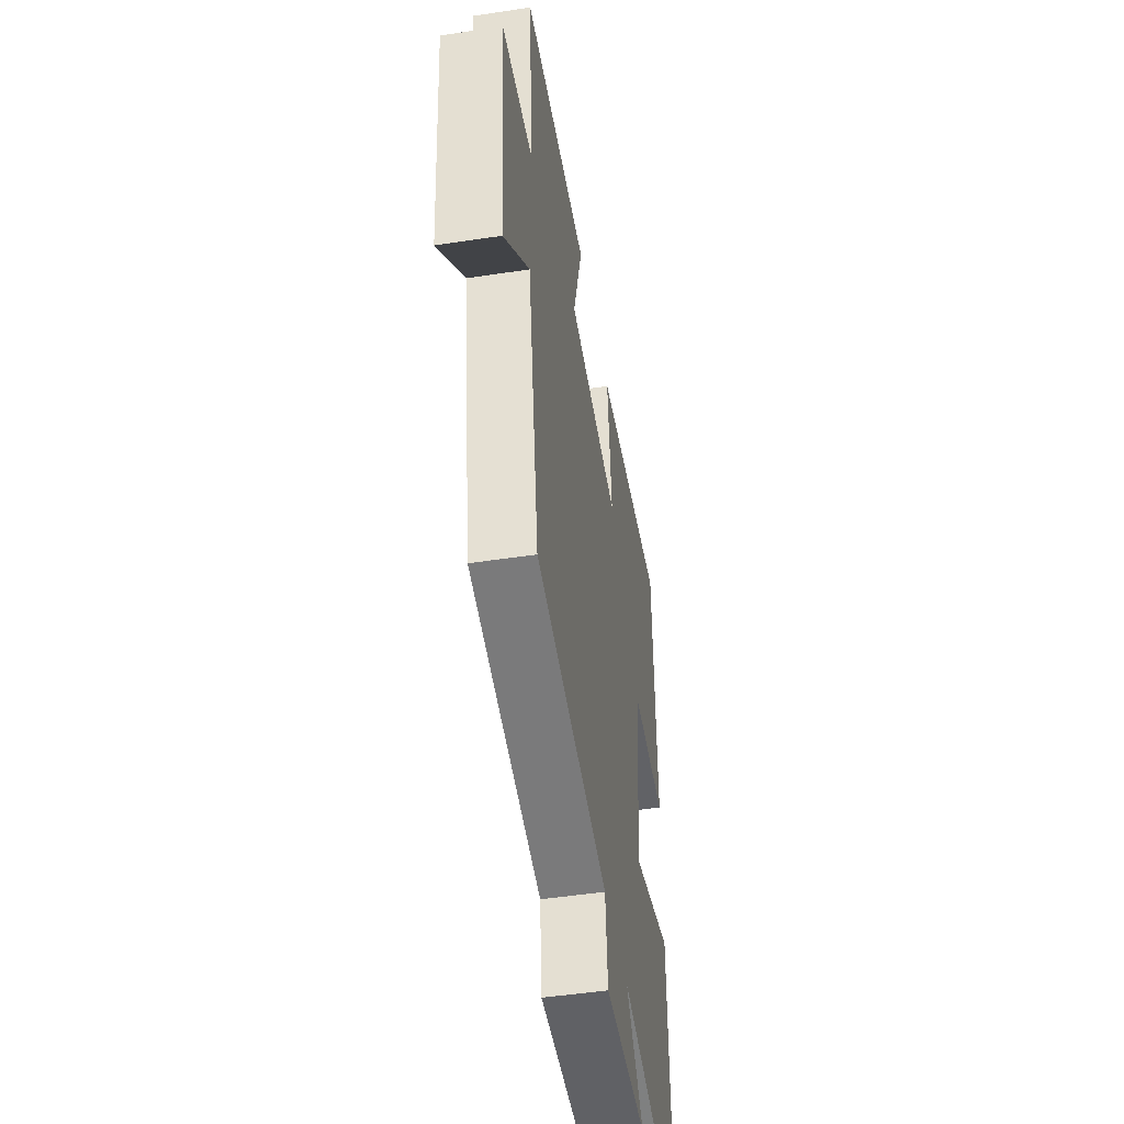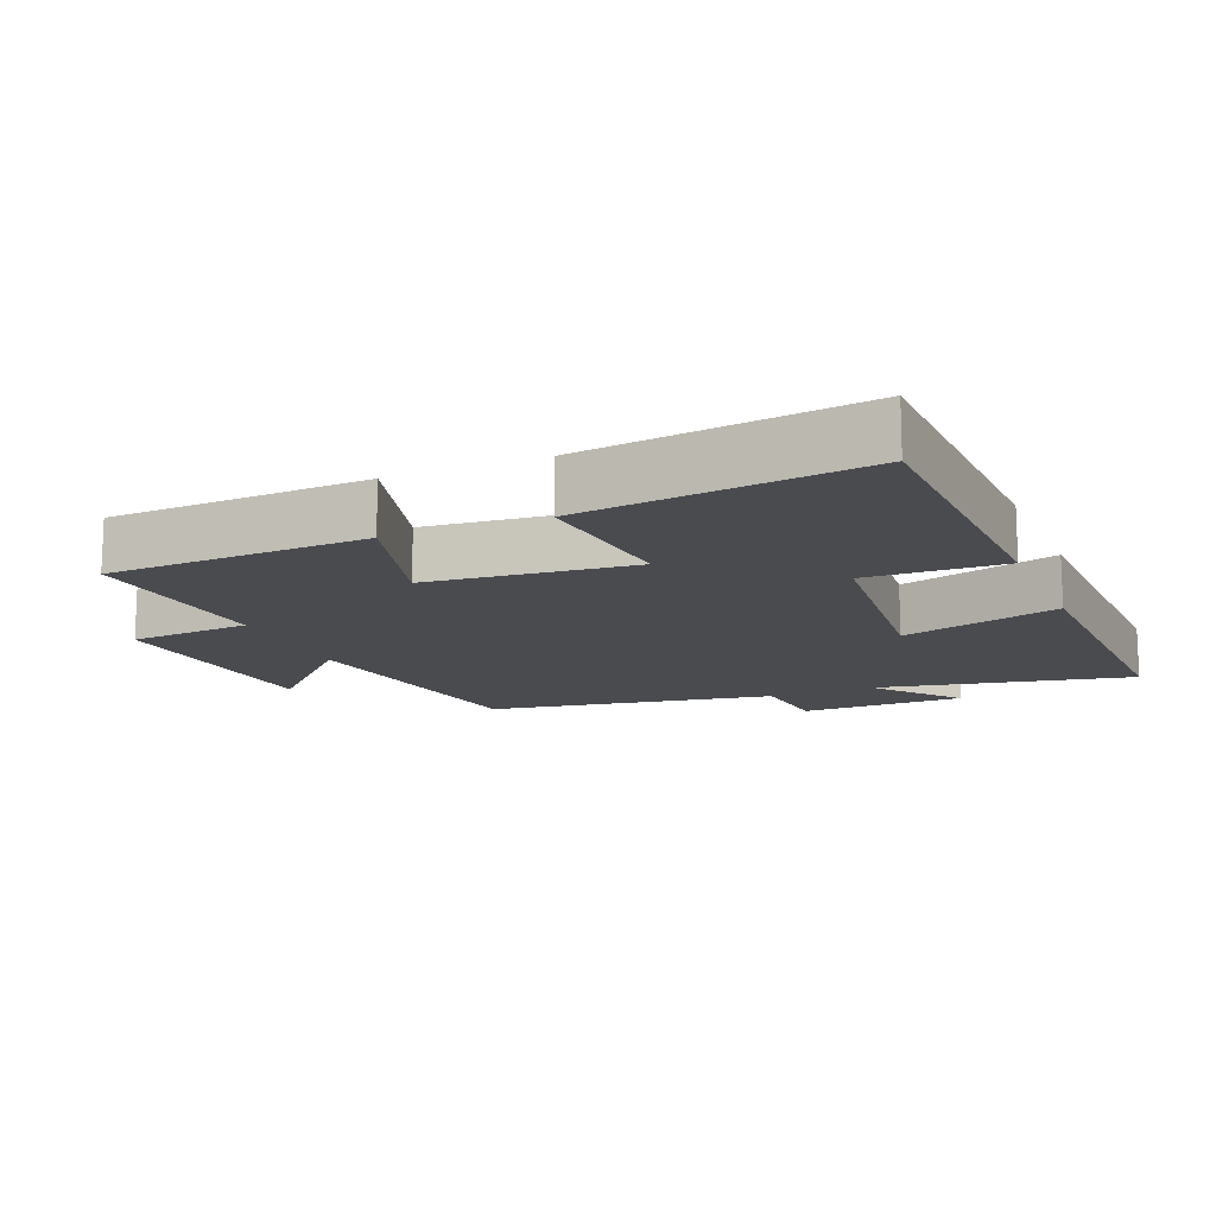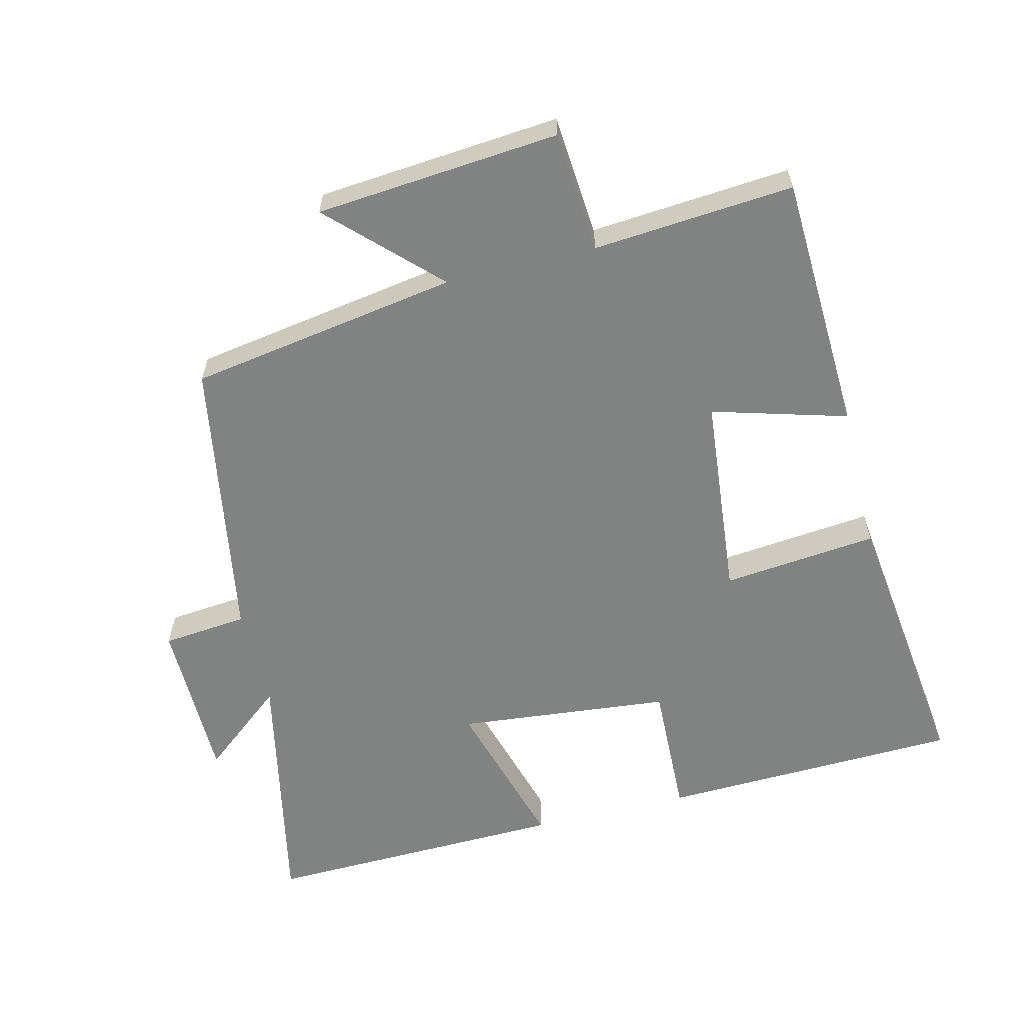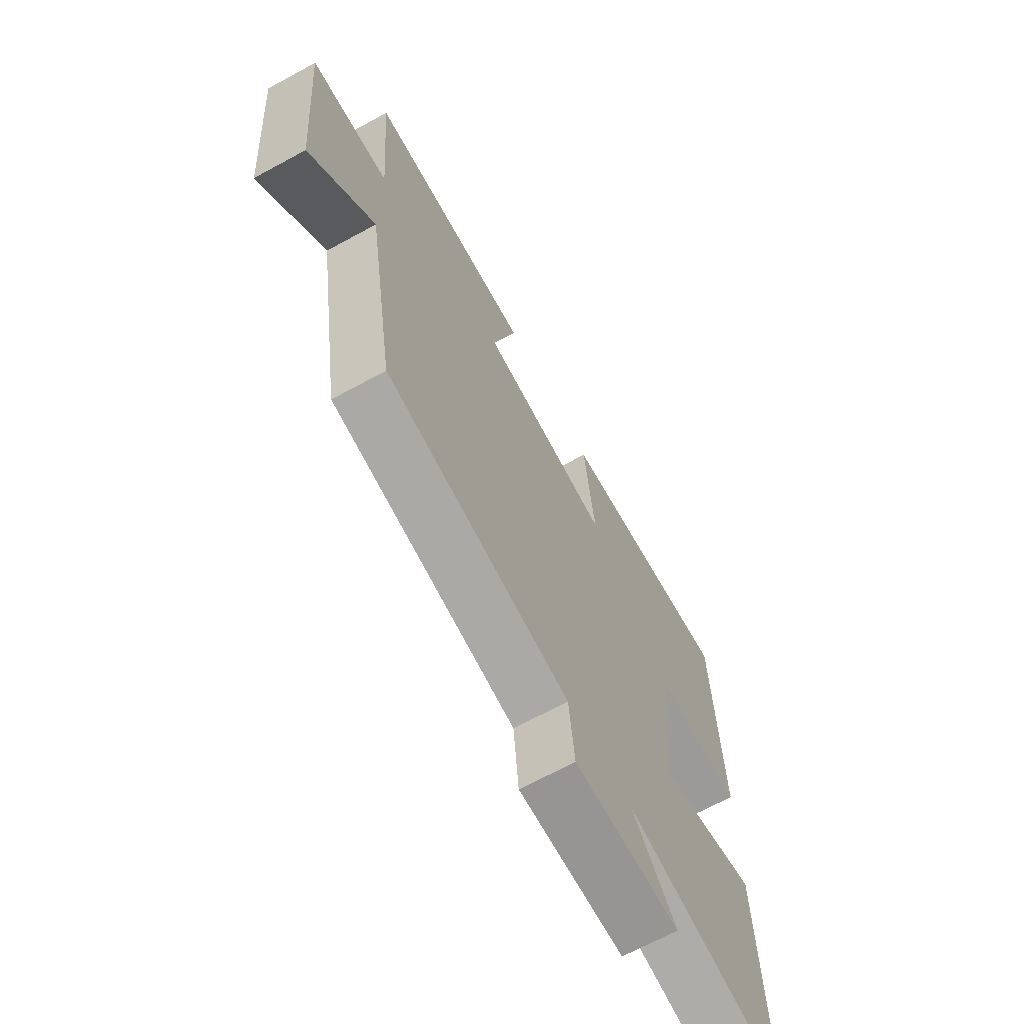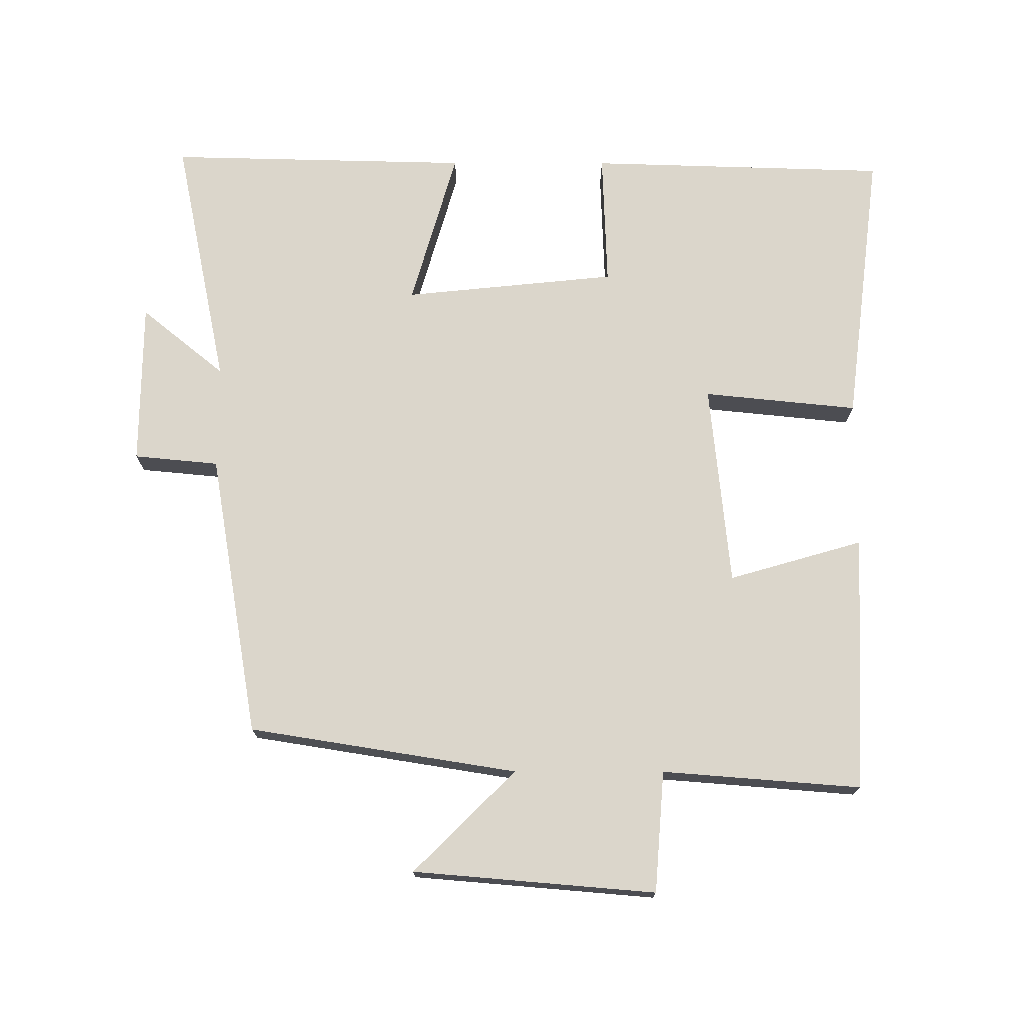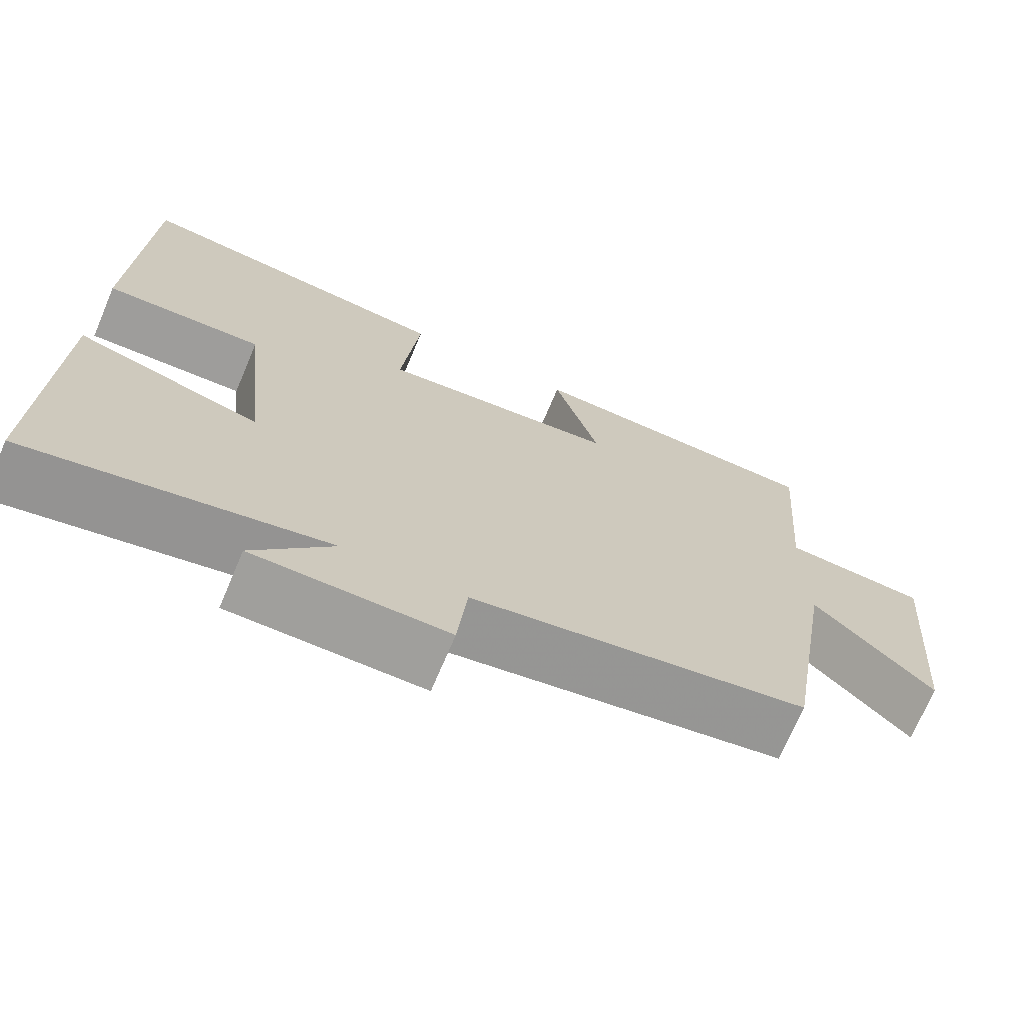
<metadata>
{"format":"obj","ext":"obj","renderer":"f3d","projection":"perspective","resolution":1024,"background":"white","views":[{"elev":-48.7,"azim":-80.4,"up":"+Z"},{"elev":-13.9,"azim":22.8,"up":"+Y"},{"elev":-60.6,"azim":-76.1,"up":"+Y"},{"elev":-67.9,"azim":-61.4,"up":"+Z"},{"elev":73.5,"azim":-89.9,"up":"+Y"},{"elev":-71.1,"azim":157.0,"up":"+Z"}]}
</metadata>
<code>
v 0.487 0.07 0.551
v 0.5 0.07 0.109
v 0.3 0.07 0.116
v 0.268 0.07 -0.198
v 0.5 0.07 -0.131
v 0.51 0.07 -0.577
v 0.137 0.07 -0.5
v 0.237 0.07 -0.623
v -0.005 0.07 -0.625
v -0.017 0.07 -0.5
v -0.437 0.07 -0.428
v -0.5 0.07 -0.032
v -0.649 0.07 -0.182
v -0.679 0.07 0.176
v -0.5 0.07 0.19
v -0.523 0.07 0.484
v -0.143 0.07 0.5
v -0.2 0.07 0.302
v 0.1 0.07 0.272
v 0.077 0.07 0.5
v 0.487 0 0.551
v 0.5 0 0.109
v 0.3 0 0.116
v 0.268 0 -0.198
v 0.5 0 -0.131
v 0.51 0 -0.577
v 0.137 0 -0.5
v 0.237 0 -0.623
v -0.005 0 -0.625
v -0.017 0 -0.5
v -0.437 0 -0.428
v -0.5 0 -0.032
v -0.649 0 -0.182
v -0.679 0 0.176
v -0.5 0 0.19
v -0.523 0 0.484
v -0.143 0 0.5
v -0.2 0 0.302
v 0.1 0 0.272
v 0.077 0 0.5
f 1 2 3
f 20 1 3
f 19 20 3
f 18 19 3 4
f 15 16 17 18
f 15 18 4
f 12 13 14 15
f 12 15 4
f 11 12 4
f 10 11 4
f 7 8 9 10
f 7 10 4 5
f 5 6 7
f 23 22 21
f 23 21 40
f 23 40 39
f 24 23 39 38
f 38 37 36 35
f 24 38 35
f 35 34 33 32
f 24 35 32
f 24 32 31
f 24 31 30
f 30 29 28 27
f 25 24 30 27
f 27 26 25
f 1 21 22 2
f 2 22 23 3
f 3 23 24 4
f 4 24 25 5
f 5 25 26 6
f 6 26 27 7
f 7 27 28 8
f 8 28 29 9
f 9 29 30 10
f 10 30 31 11
f 11 31 32 12
f 12 32 33 13
f 13 33 34 14
f 14 34 35 15
f 15 35 36 16
f 16 36 37 17
f 17 37 38 18
f 18 38 39 19
f 19 39 40 20
f 20 40 21 1

</code>
